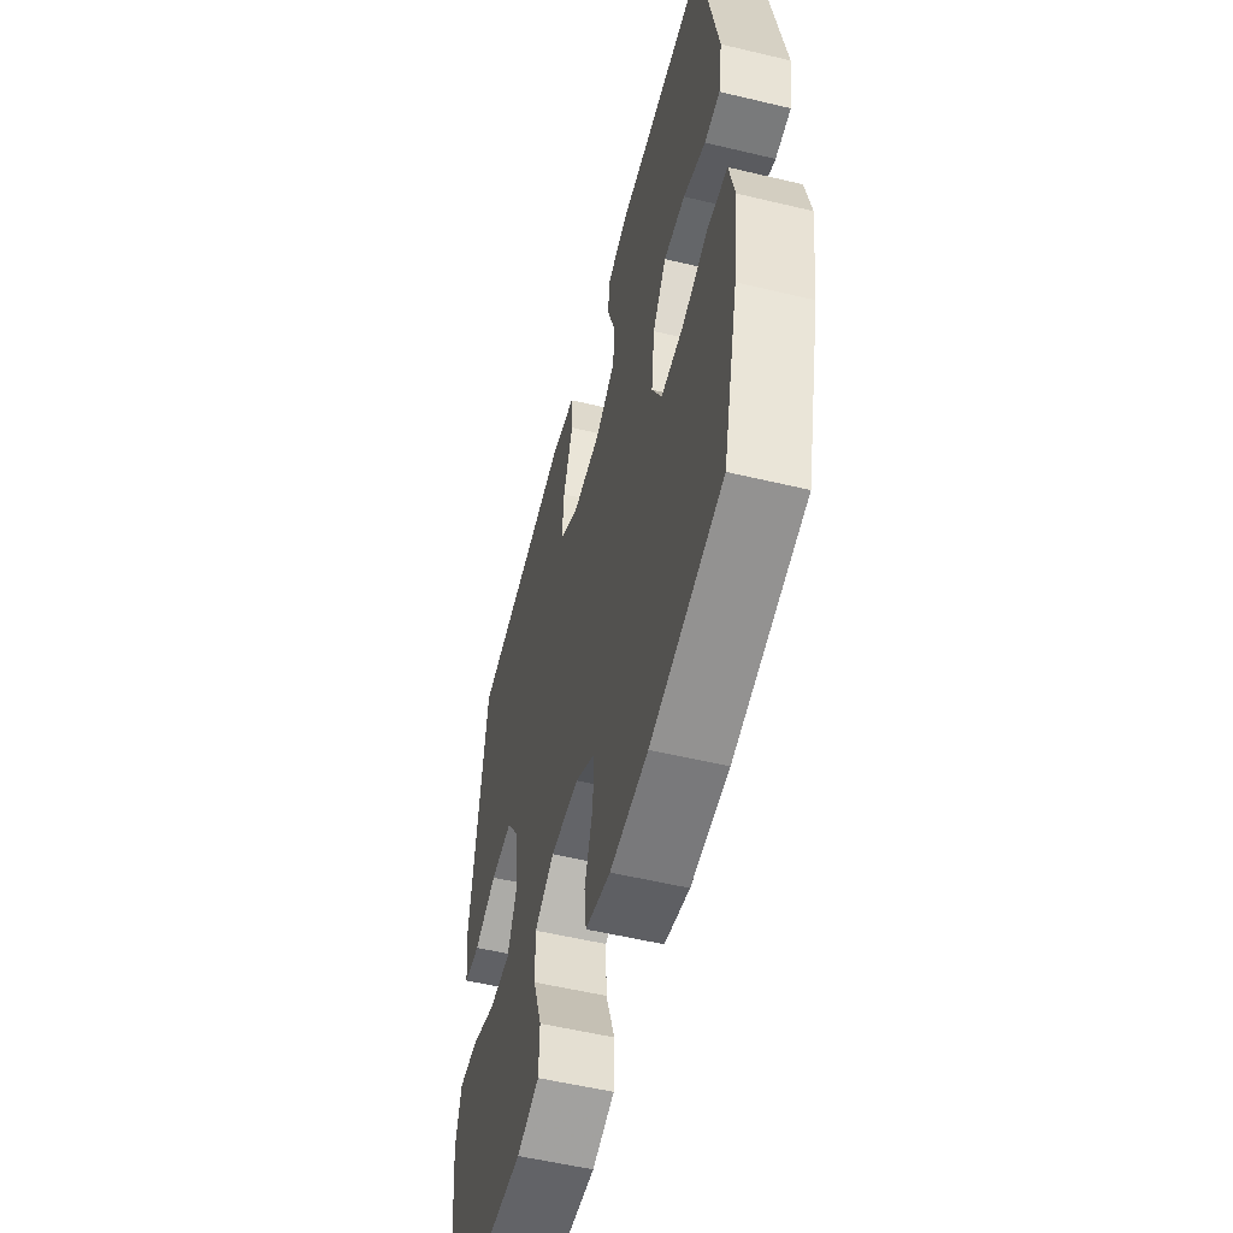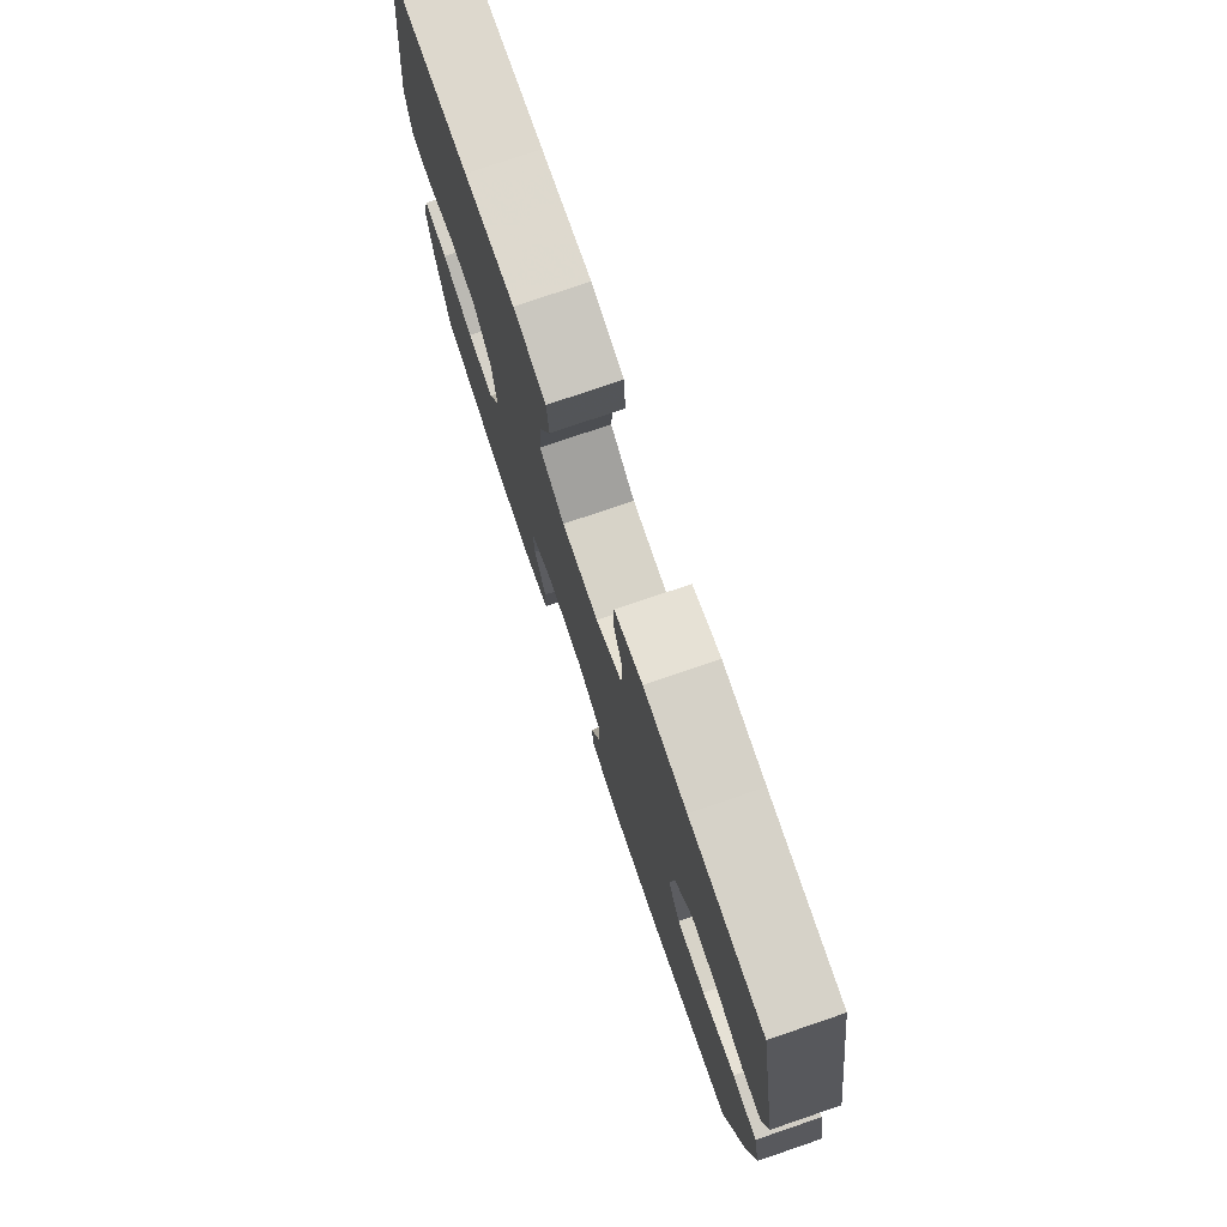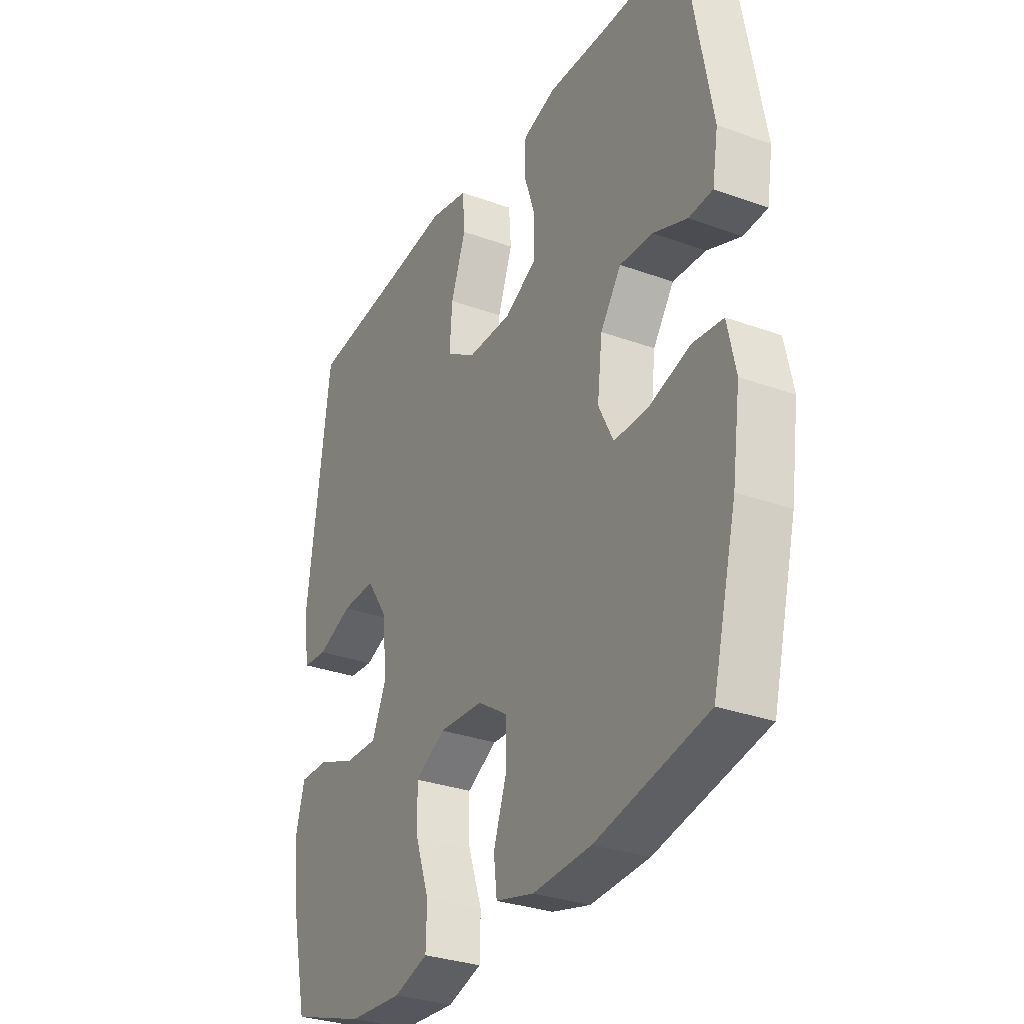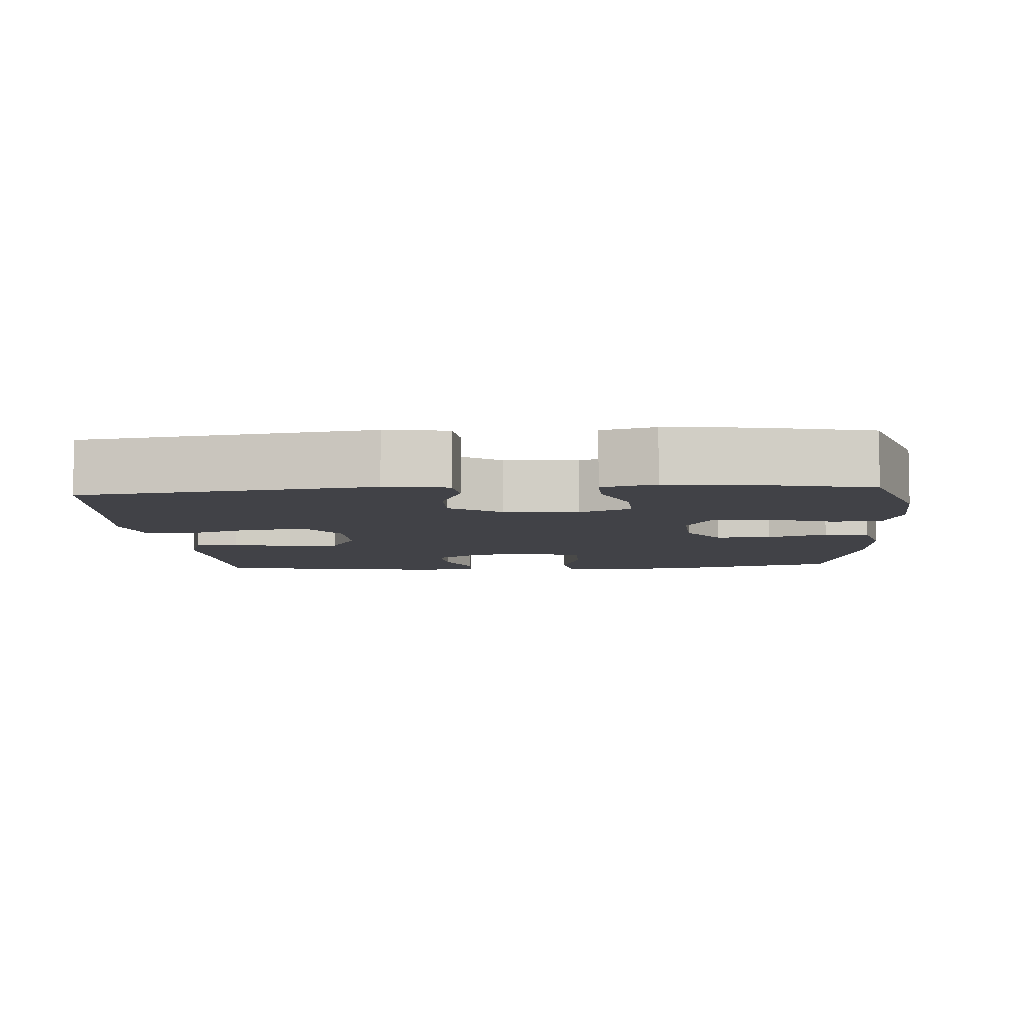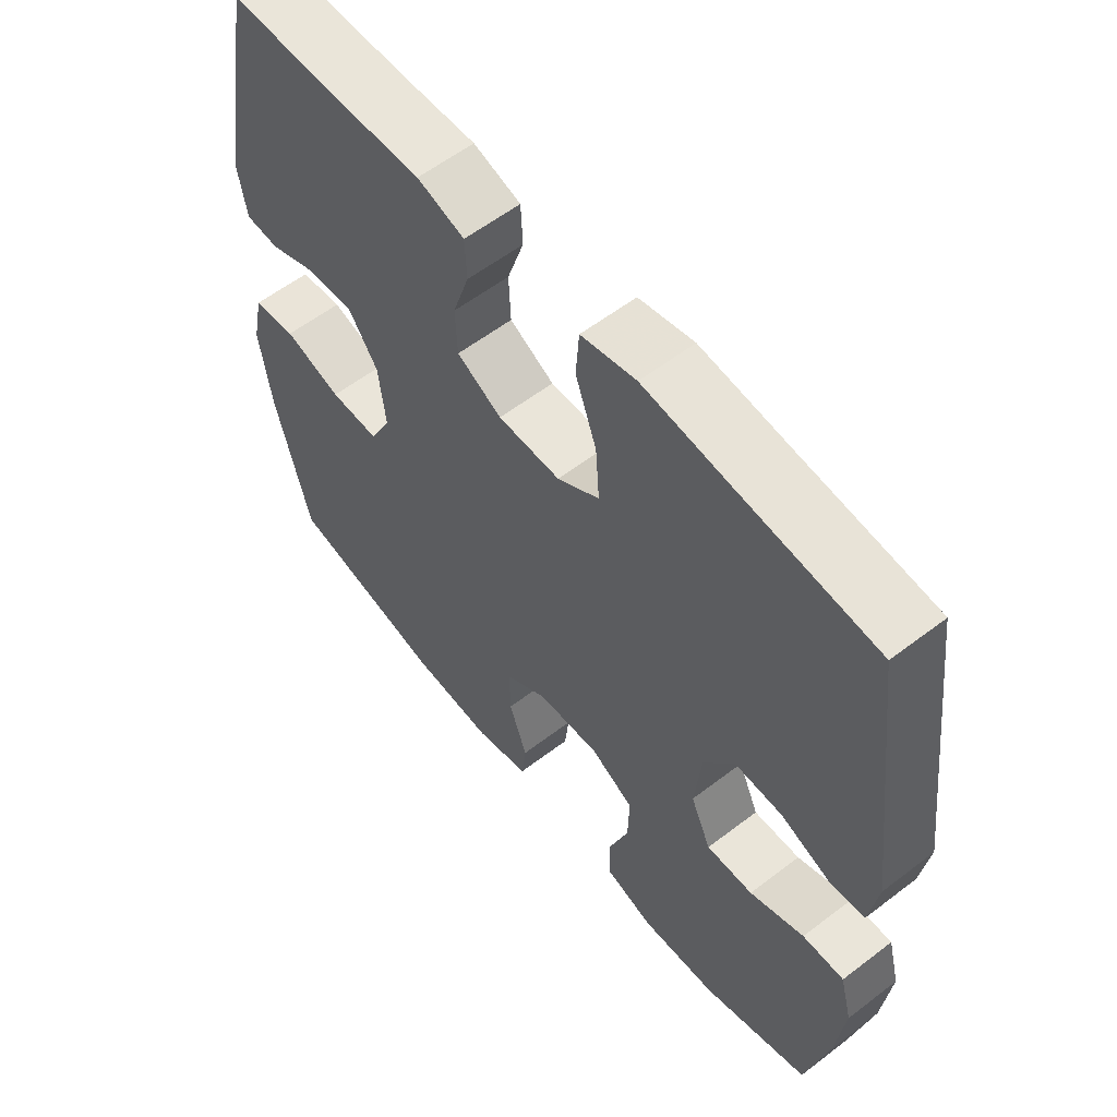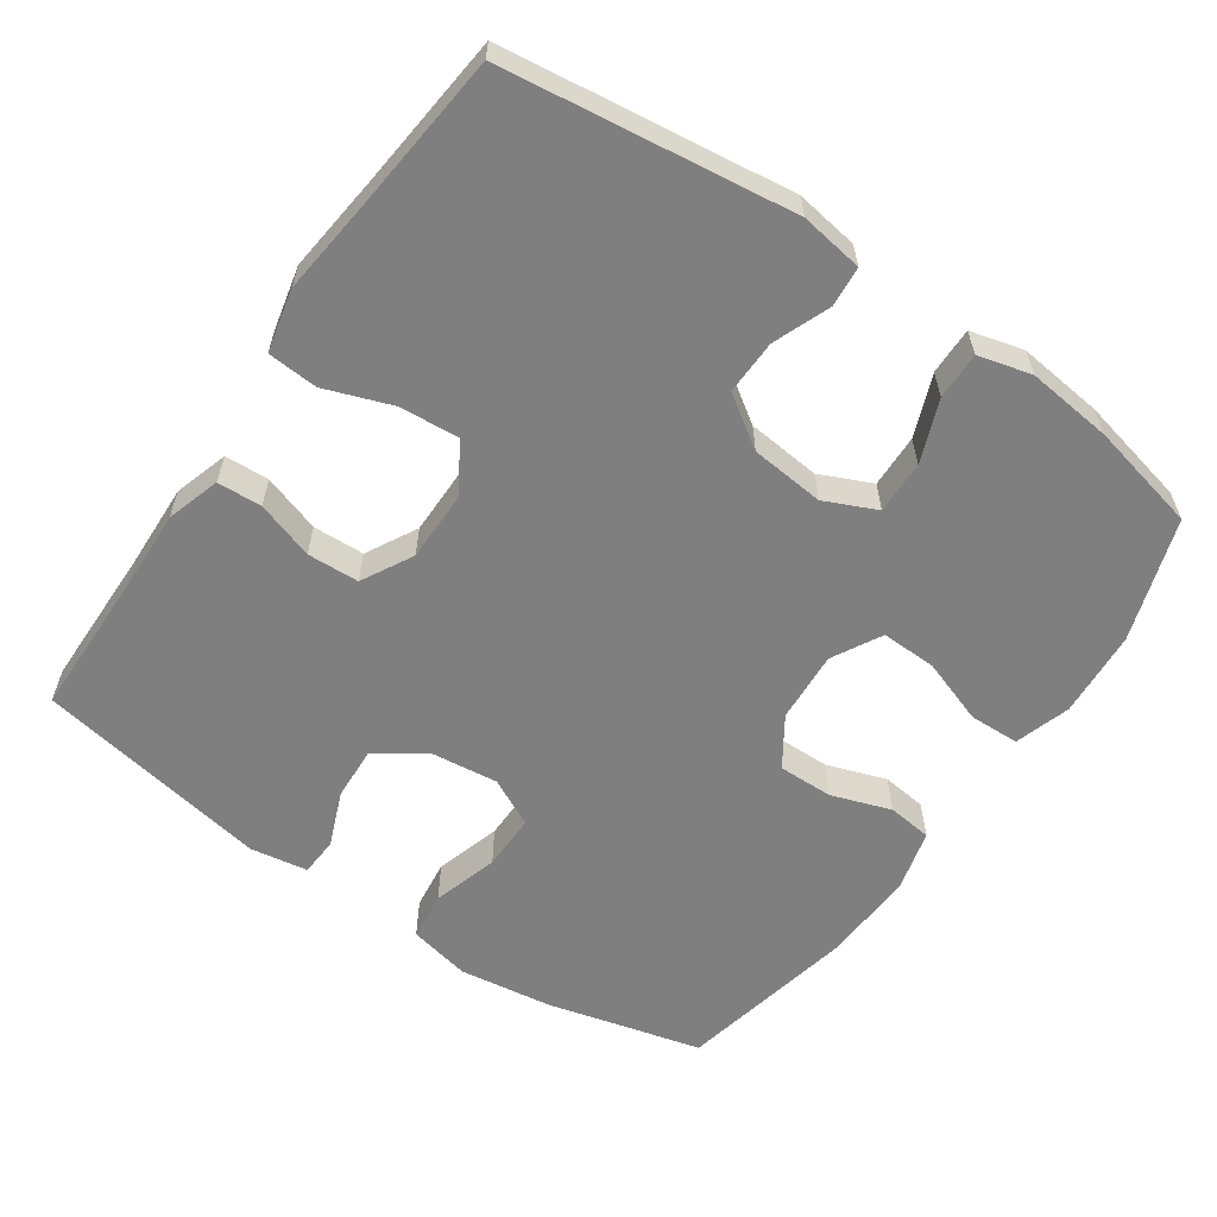
<metadata>
{"format":"obj","ext":"obj","renderer":"f3d","projection":"perspective","resolution":1024,"background":"white","views":[{"elev":-54.8,"azim":-104.2,"up":"+Z"},{"elev":77.1,"azim":-108.8,"up":"+Z"},{"elev":-30.8,"azim":-117.6,"up":"+Z"},{"elev":-6.8,"azim":94.3,"up":"+Y"},{"elev":58.3,"azim":51.6,"up":"+Z"},{"elev":-59.7,"azim":55.5,"up":"+Y"}]}
</metadata>
<code>
v 0.5 0.07 -0.5
v 0.333 0.07 -0.555
v 0.214 0.07 -0.563
v 0.138 0.07 -0.539
v 0.136 0.07 -0.47
v 0.167 0.07 -0.381
v 0.169 0.07 -0.305
v 0.102 0.07 -0.268
v 0.004 0.07 -0.274
v -0.063 0.07 -0.318
v -0.062 0.07 -0.393
v -0.034 0.07 -0.475
v -0.041 0.07 -0.536
v -0.126 0.07 -0.558
v -0.255 0.07 -0.551
v -0.5 0.07 -0.5
v -0.554 0.07 -0.287
v -0.572 0.07 -0.16
v -0.554 0.07 -0.075
v -0.487 0.07 -0.067
v -0.397 0.07 -0.094
v -0.32 0.07 -0.095
v -0.287 0.07 -0.029
v -0.298 0.07 0.065
v -0.344 0.07 0.13
v -0.417 0.07 0.126
v -0.492 0.07 0.096
v -0.545 0.07 0.099
v -0.558 0.07 0.178
v -0.5 0.07 0.5
v -0.303 0.07 0.502
v -0.189 0.07 0.506
v -0.115 0.07 0.483
v -0.112 0.07 0.422
v -0.138 0.07 0.343
v -0.135 0.07 0.272
v -0.065 0.07 0.234
v 0.033 0.07 0.234
v 0.099 0.07 0.276
v 0.093 0.07 0.357
v 0.06 0.07 0.449
v 0.065 0.07 0.518
v 0.151 0.07 0.537
v 0.284 0.07 0.522
v 0.5 0.07 0.5
v 0.551 0.07 0.105
v 0.538 0.07 0.019
v 0.483 0.07 0.014
v 0.405 0.07 0.045
v 0.33 0.07 0.047
v 0.283 0.07 -0.023
v 0.273 0.07 -0.124
v 0.305 0.07 -0.195
v 0.378 0.07 -0.193
v 0.463 0.07 -0.16
v 0.528 0.07 -0.159
v 0.547 0.07 -0.232
v 0.534 0.07 -0.349
v 0.5 0 -0.5
v 0.333 0 -0.555
v 0.214 0 -0.563
v 0.138 0 -0.539
v 0.136 0 -0.47
v 0.167 0 -0.381
v 0.169 0 -0.305
v 0.102 0 -0.268
v 0.004 0 -0.274
v -0.063 0 -0.318
v -0.062 0 -0.393
v -0.034 0 -0.475
v -0.041 0 -0.536
v -0.126 0 -0.558
v -0.255 0 -0.551
v -0.5 0 -0.5
v -0.554 0 -0.287
v -0.572 0 -0.16
v -0.554 0 -0.075
v -0.487 0 -0.067
v -0.397 0 -0.094
v -0.32 0 -0.095
v -0.287 0 -0.029
v -0.298 0 0.065
v -0.344 0 0.13
v -0.417 0 0.126
v -0.492 0 0.096
v -0.545 0 0.099
v -0.558 0 0.178
v -0.5 0 0.5
v -0.303 0 0.502
v -0.189 0 0.506
v -0.115 0 0.483
v -0.112 0 0.422
v -0.138 0 0.343
v -0.135 0 0.272
v -0.065 0 0.234
v 0.033 0 0.234
v 0.099 0 0.276
v 0.093 0 0.357
v 0.06 0 0.449
v 0.065 0 0.518
v 0.151 0 0.537
v 0.284 0 0.522
v 0.5 0 0.5
v 0.551 0 0.105
v 0.538 0 0.019
v 0.483 0 0.014
v 0.405 0 0.045
v 0.33 0 0.047
v 0.283 0 -0.023
v 0.273 0 -0.124
v 0.305 0 -0.195
v 0.378 0 -0.193
v 0.463 0 -0.16
v 0.528 0 -0.159
v 0.547 0 -0.232
v 0.534 0 -0.349
f 54 55 56 57
f 53 54 57 58
f 46 47 48 49
f 44 45 46 49
f 44 49 50
f 43 44 50 51
f 40 41 42 43
f 39 40 43 51
f 32 33 34 35
f 31 32 35 36
f 30 31 36
f 29 30 36
f 26 27 28 29
f 25 26 29 36
f 24 25 36 37
f 18 19 20 21
f 18 21 22
f 17 18 22
f 16 17 22
f 15 16 22 23
f 11 12 13 14
f 10 11 14 15
f 3 4 5 6
f 3 6 7
f 2 3 7
f 53 58 1 2
f 52 53 2 7
f 38 39 51 52
f 38 52 7 8
f 23 24 37 38
f 10 15 23 38
f 9 10 38
f 8 9 38
f 115 114 113 112
f 116 115 112 111
f 107 106 105 104
f 107 104 103 102
f 108 107 102
f 109 108 102 101
f 101 100 99 98
f 109 101 98 97
f 93 92 91 90
f 94 93 90 89
f 94 89 88
f 94 88 87
f 87 86 85 84
f 94 87 84 83
f 95 94 83 82
f 79 78 77 76
f 80 79 76
f 80 76 75
f 80 75 74
f 81 80 74 73
f 72 71 70 69
f 73 72 69 68
f 64 63 62 61
f 65 64 61
f 65 61 60
f 60 59 116 111
f 65 60 111 110
f 110 109 97 96
f 66 65 110 96
f 96 95 82 81
f 96 81 73 68
f 96 68 67
f 96 67 66
f 1 59 60 2
f 2 60 61 3
f 3 61 62 4
f 4 62 63 5
f 5 63 64 6
f 6 64 65 7
f 7 65 66 8
f 8 66 67 9
f 9 67 68 10
f 10 68 69 11
f 11 69 70 12
f 12 70 71 13
f 13 71 72 14
f 14 72 73 15
f 15 73 74 16
f 16 74 75 17
f 17 75 76 18
f 18 76 77 19
f 19 77 78 20
f 20 78 79 21
f 21 79 80 22
f 22 80 81 23
f 23 81 82 24
f 24 82 83 25
f 25 83 84 26
f 26 84 85 27
f 27 85 86 28
f 28 86 87 29
f 29 87 88 30
f 30 88 89 31
f 31 89 90 32
f 32 90 91 33
f 33 91 92 34
f 34 92 93 35
f 35 93 94 36
f 36 94 95 37
f 37 95 96 38
f 38 96 97 39
f 39 97 98 40
f 40 98 99 41
f 41 99 100 42
f 42 100 101 43
f 43 101 102 44
f 44 102 103 45
f 45 103 104 46
f 46 104 105 47
f 47 105 106 48
f 48 106 107 49
f 49 107 108 50
f 50 108 109 51
f 51 109 110 52
f 52 110 111 53
f 53 111 112 54
f 54 112 113 55
f 55 113 114 56
f 56 114 115 57
f 57 115 116 58
f 58 116 59 1

</code>
